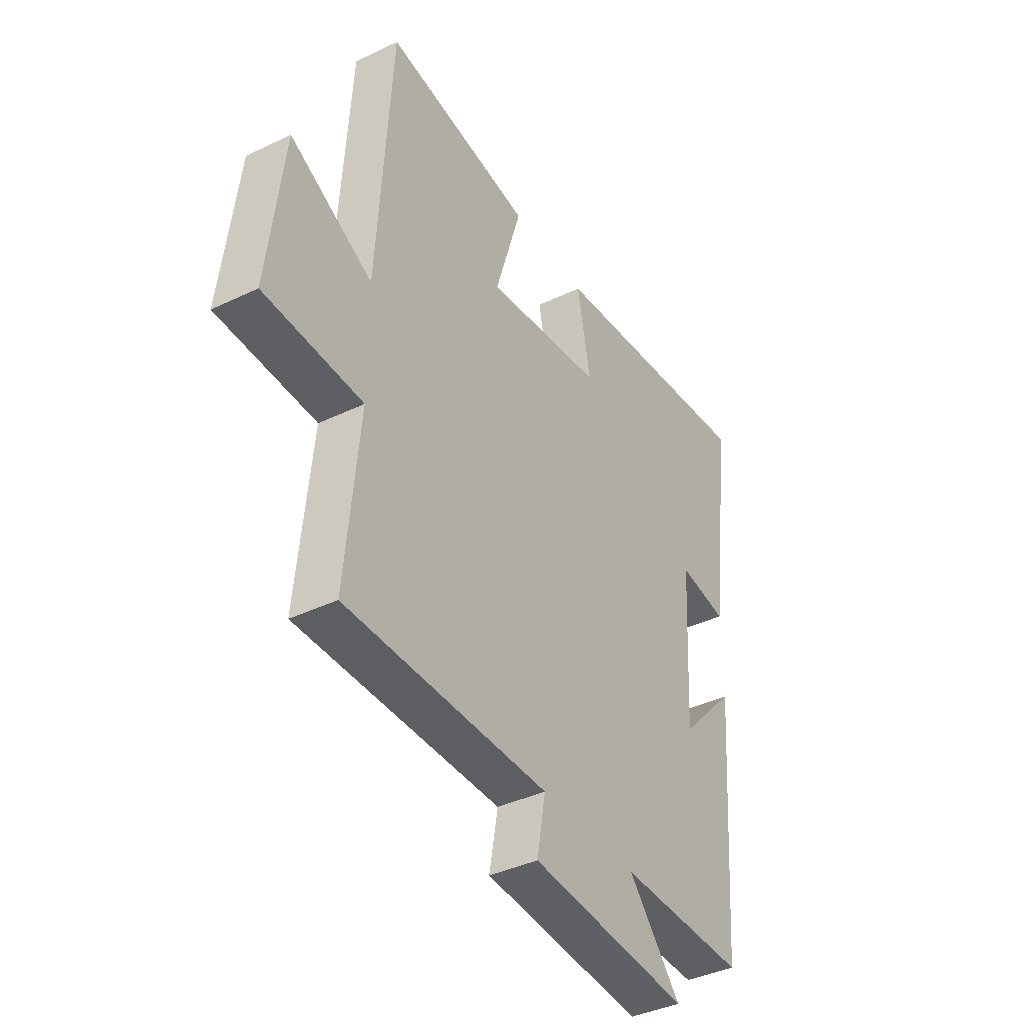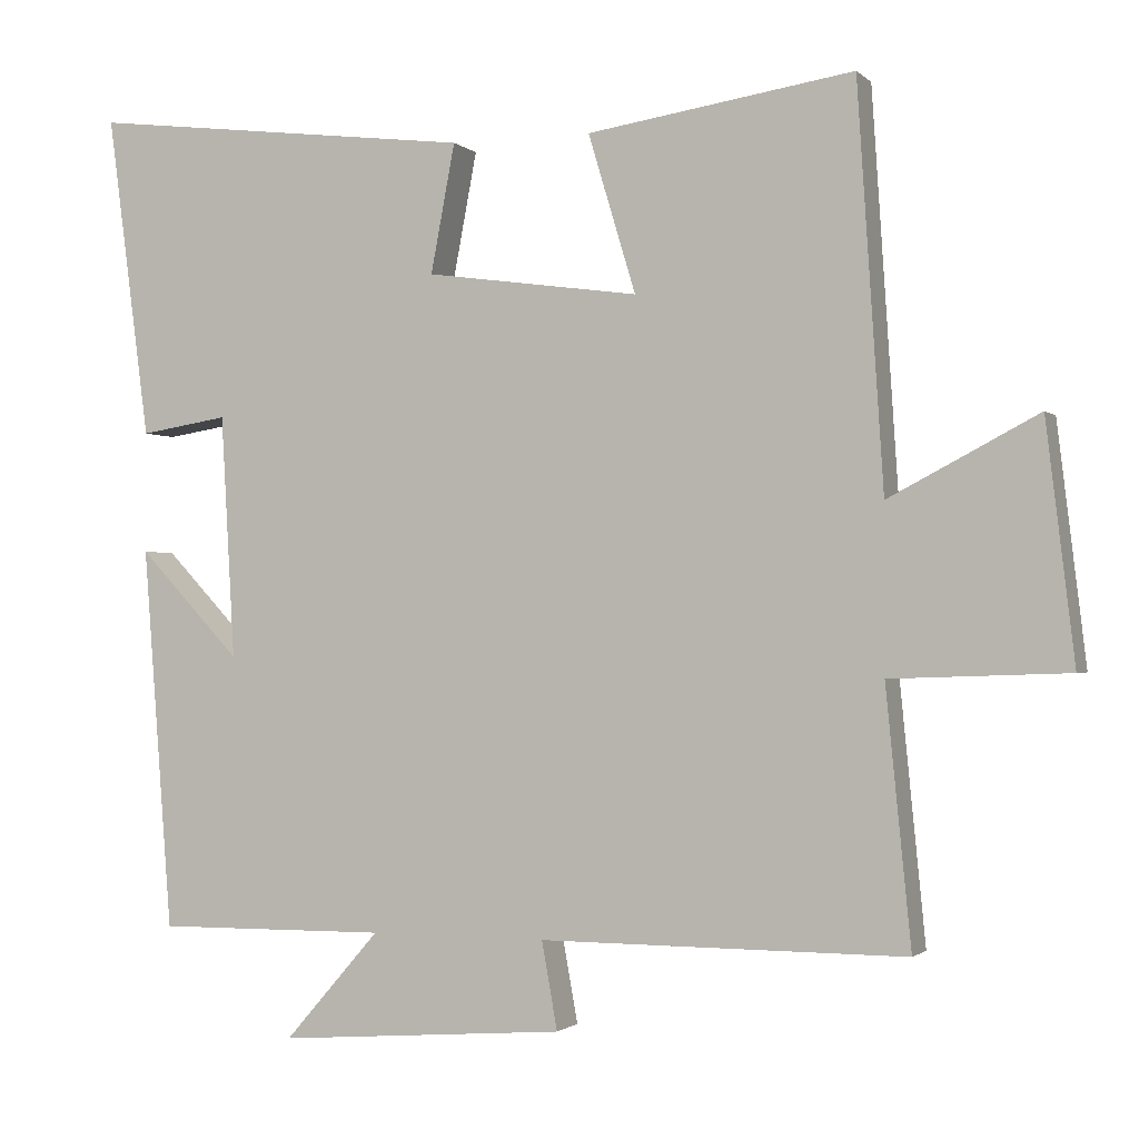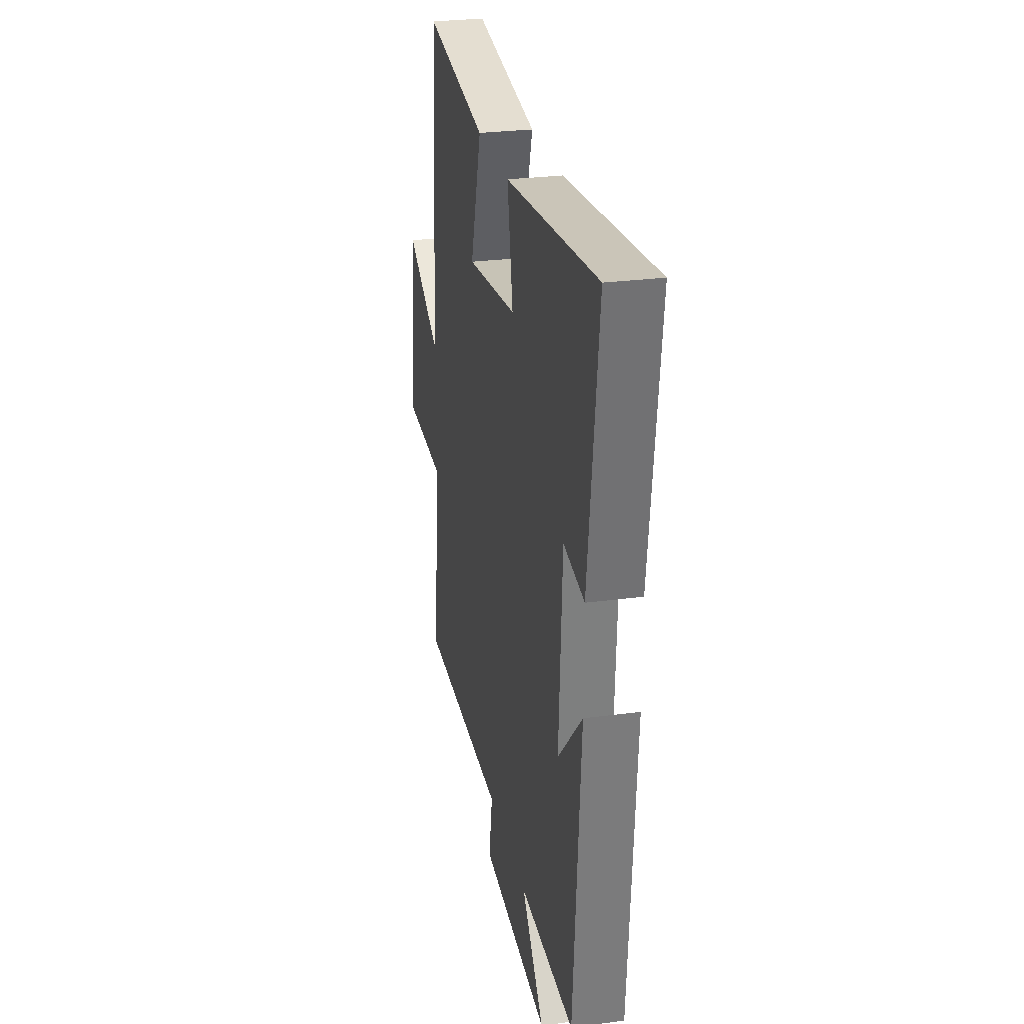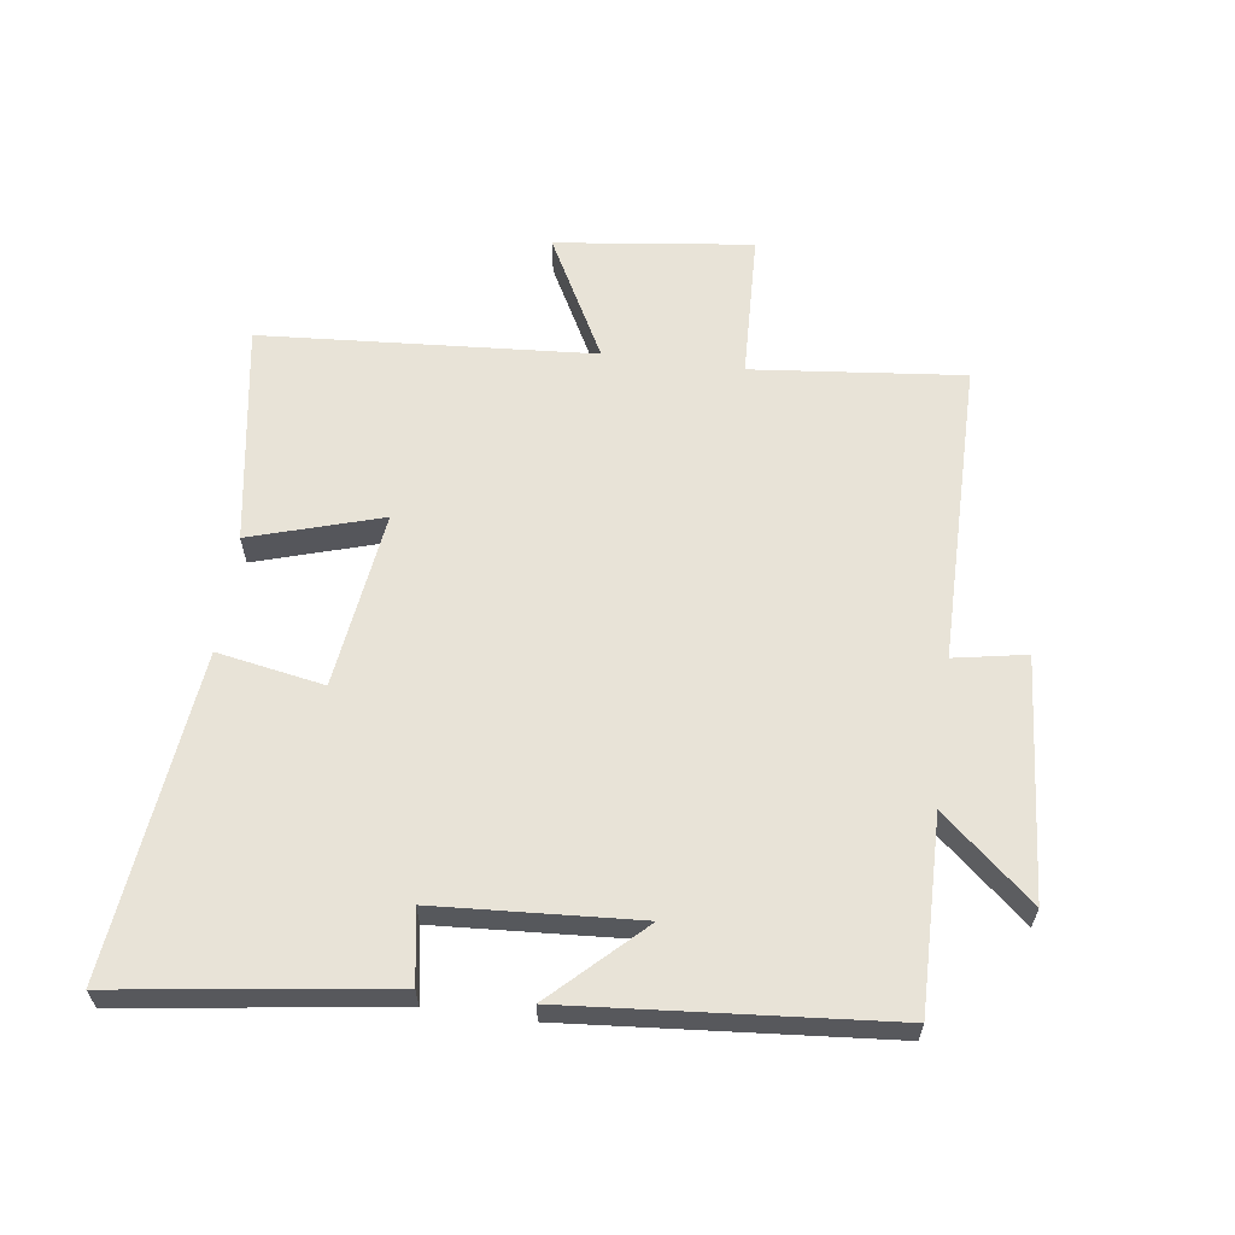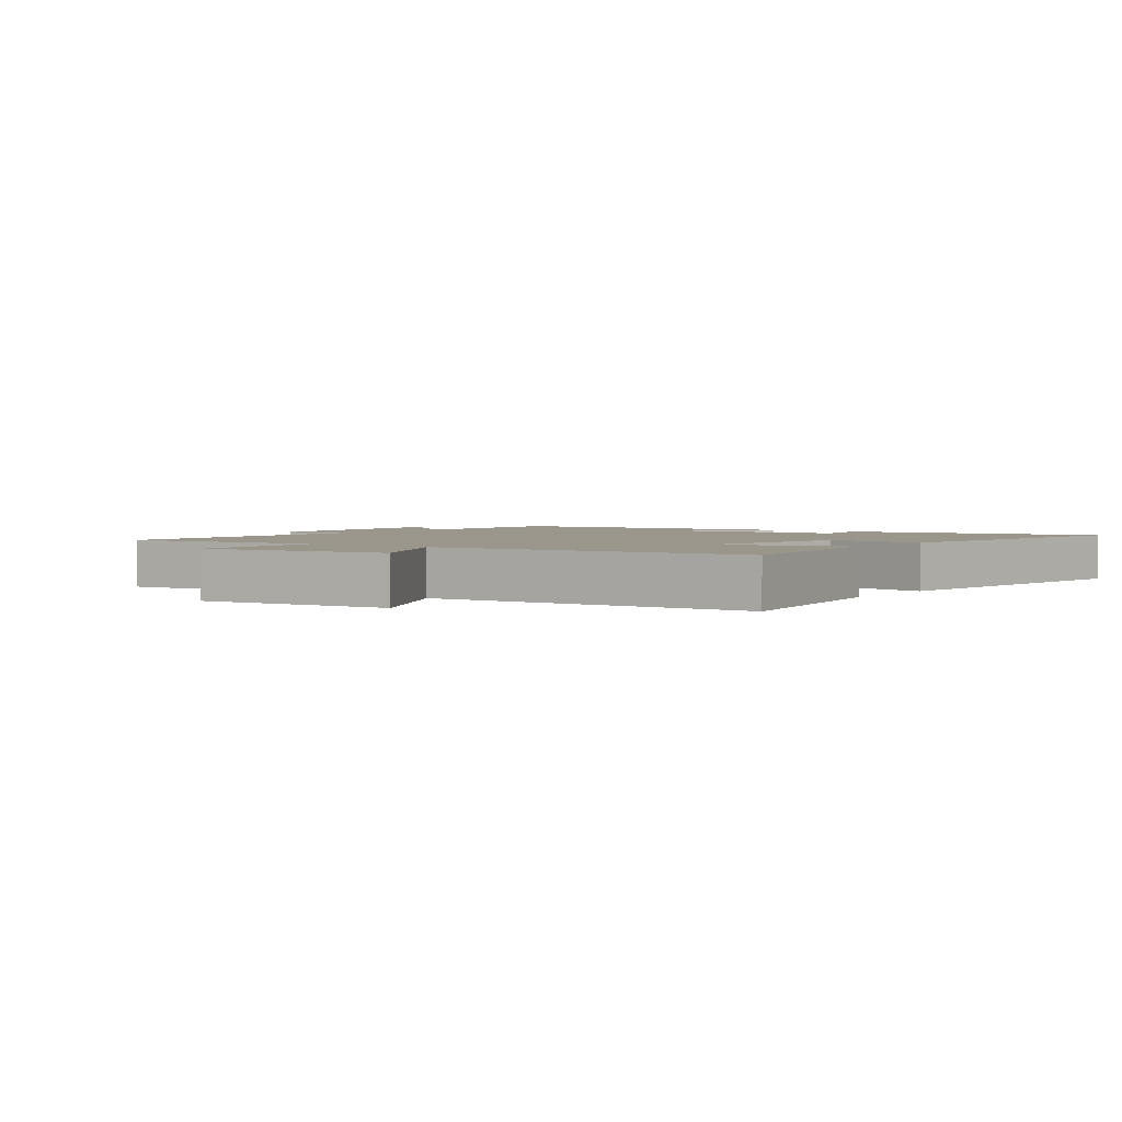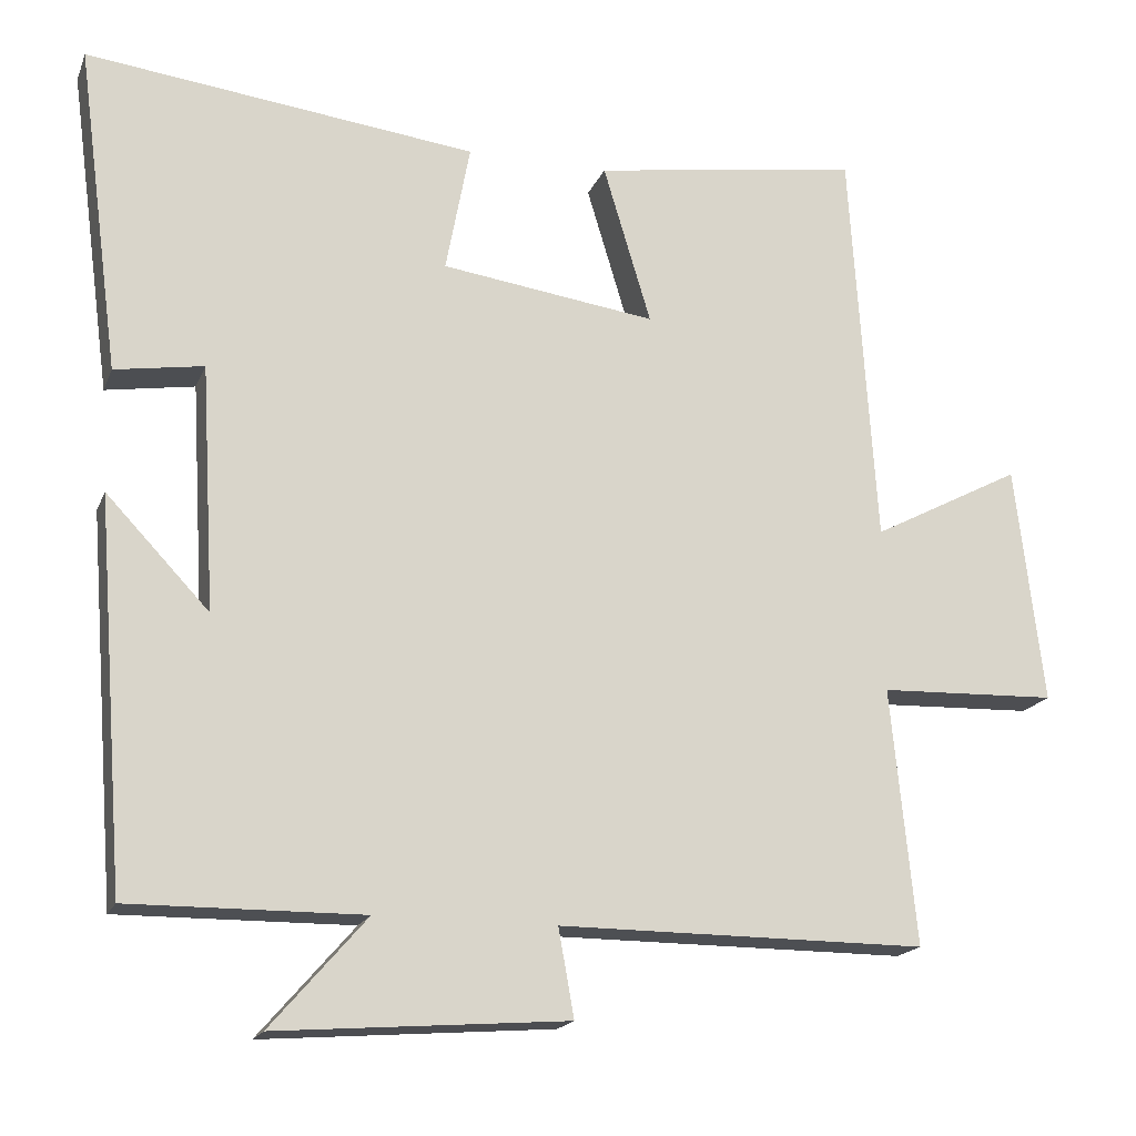
<metadata>
{"format":"obj","ext":"obj","renderer":"f3d","projection":"perspective","resolution":1024,"background":"white","views":[{"elev":-39.5,"azim":-59.1,"up":"+Z"},{"elev":-1.4,"azim":-158.8,"up":"+Z"},{"elev":27.4,"azim":78.4,"up":"+Z"},{"elev":61.6,"azim":97.4,"up":"+Y"},{"elev":2.4,"azim":-53.5,"up":"+Y"},{"elev":-17.9,"azim":162.7,"up":"+Z"}]}
</metadata>
<code>
v -0.532 0.07 -0.501
v -0.5 0.07 -0.174
v -0.727 0.07 -0.166
v -0.691 0.07 0.138
v -0.5 0.07 0.038
v -0.467 0.07 0.552
v -0.125 0.07 0.5
v -0.186 0.07 0.297
v 0.088 0.07 0.335
v 0.057 0.07 0.5
v 0.555 0.07 0.56
v 0.5 0.07 0.144
v 0.387 0.07 0.162
v 0.369 0.07 -0.15
v 0.5 0.07 -0.012
v 0.462 0.07 -0.503
v 0.165 0.07 -0.5
v 0.287 0.07 -0.64
v -0.083 0.07 -0.612
v -0.063 0.07 -0.5
v -0.532 0 -0.501
v -0.5 0 -0.174
v -0.727 0 -0.166
v -0.691 0 0.138
v -0.5 0 0.038
v -0.467 0 0.552
v -0.125 0 0.5
v -0.186 0 0.297
v 0.088 0 0.335
v 0.057 0 0.5
v 0.555 0 0.56
v 0.5 0 0.144
v 0.387 0 0.162
v 0.369 0 -0.15
v 0.5 0 -0.012
v 0.462 0 -0.503
v 0.165 0 -0.5
v 0.287 0 -0.64
v -0.083 0 -0.612
v -0.063 0 -0.5
f 17 18 19 20
f 14 15 16 17
f 13 14 17 20
f 11 12 13
f 10 11 13
f 9 10 13
f 20 1 2
f 13 20 2
f 9 13 2
f 8 9 2
f 7 8 2
f 6 7 2
f 5 6 2
f 2 3 4 5
f 40 39 38 37
f 37 36 35 34
f 40 37 34 33
f 33 32 31
f 33 31 30
f 33 30 29
f 22 21 40
f 22 40 33
f 22 33 29
f 22 29 28
f 22 28 27
f 22 27 26
f 22 26 25
f 25 24 23 22
f 1 21 22 2
f 2 22 23 3
f 3 23 24 4
f 4 24 25 5
f 5 25 26 6
f 6 26 27 7
f 7 27 28 8
f 8 28 29 9
f 9 29 30 10
f 10 30 31 11
f 11 31 32 12
f 12 32 33 13
f 13 33 34 14
f 14 34 35 15
f 15 35 36 16
f 16 36 37 17
f 17 37 38 18
f 18 38 39 19
f 19 39 40 20
f 20 40 21 1

</code>
